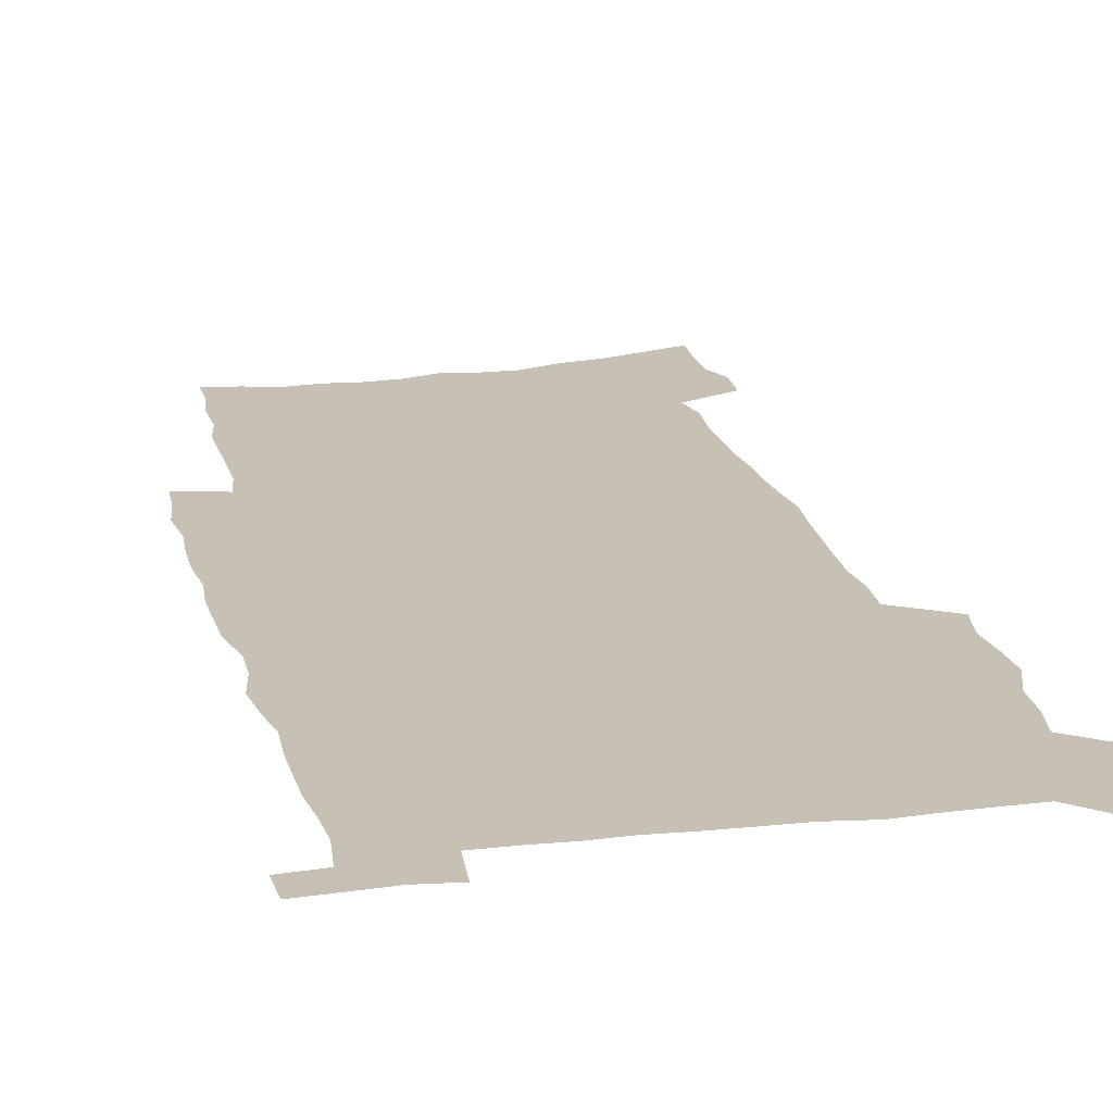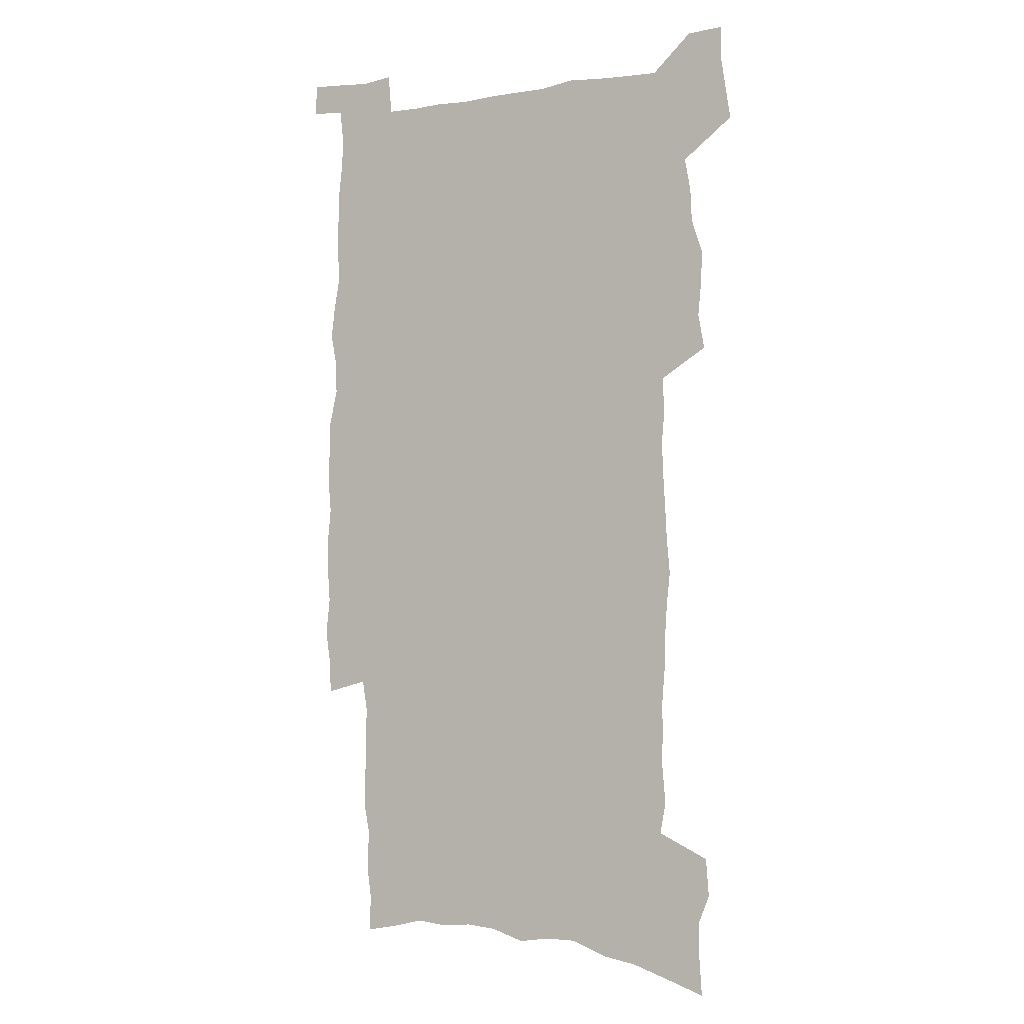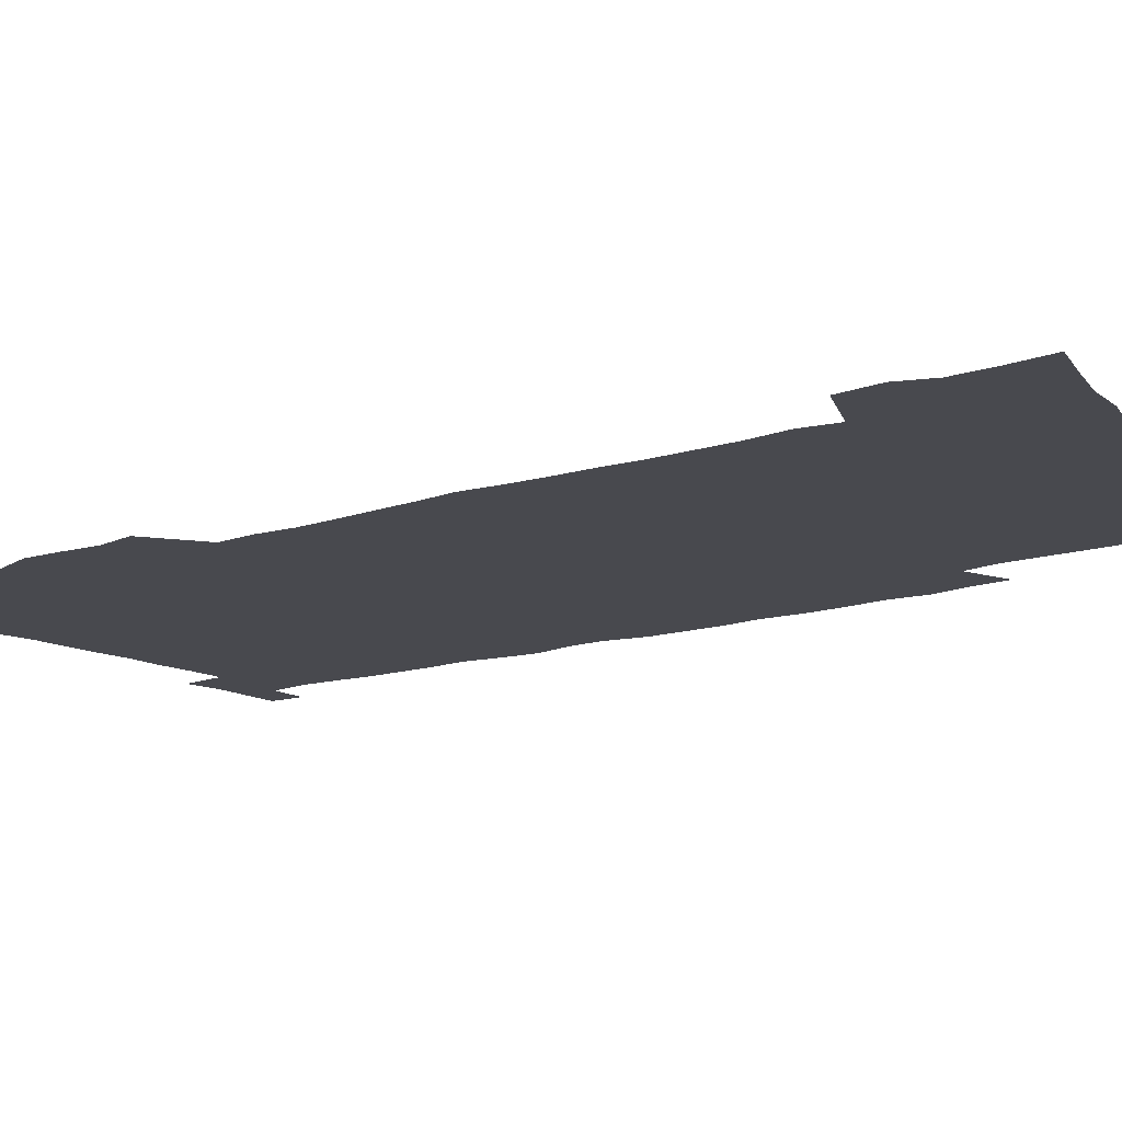
<metadata>
{"format":"obj","ext":"obj","renderer":"f3d","projection":"perspective","resolution":1024,"background":"white","views":[{"elev":18.5,"azim":167.3,"up":"+Z"},{"elev":-2.5,"azim":-152.9,"up":"+Y"},{"elev":-12.7,"azim":-51.4,"up":"+Z"}]}
</metadata>
<code>
v 449.5 548.2 0
v 451.7 562 0
v 453.8 575.7 0
v 453.7 589.9 0
v 464.9 154.5 0
v 466.1 171.2 0
v 466.2 186.7 0
v 461.4 198.7 0
v 462.7 215.2 0
v 462.6 444.6 0
v 465.3 459.6 0
v 463.9 473.9 0
v 463.4 488.2 0
v 468.3 503 0
v 468.9 517 0
v 471.5 531.1 0
v 469.9 545.8 0
v 470.5 559.9 0
v 470.5 574.1 0
v 469.3 588.9 0
v 481.7 160.3 0
v 483.7 178 0
v 485.5 194.7 0
v 481.3 206.7 0
v 484.7 225.5 0
v 482.2 238.9 0
v 483.6 255.3 0
v 483.5 270.3 0
v 483.5 285.3 0
v 482.4 299.6 0
v 482.1 314.3 0
v 481.2 328.7 0
v 479.7 343 0
v 481.1 358.4 0
v 481.8 373.4 0
v 482.8 388.3 0
v 483.3 402.8 0
v 482.1 417 0
v 483 431.5 0
v 481.4 445.7 0
v 483.3 460.2 0
v 481.3 474.4 0
v 484.5 488.8 0
v 485.5 502.6 0
v 484.8 516.5 0
v 487.9 530.2 0
v 486.6 544.7 0
v 486 559 0
v 486.4 572.8 0
v 497.9 165.6 0
v 499.1 182.8 0
v 498.2 196.9 0
v 498.8 212.9 0
v 500.9 230.4 0
v 498.6 243.6 0
v 501.4 260.7 0
v 500.9 275.1 0
v 501.6 290.3 0
v 501.4 304.6 0
v 500.1 318.5 0
v 499.4 332.8 0
v 499.4 347.3 0
v 498.9 361.5 0
v 500.3 376.6 0
v 500.7 390.8 0
v 500.1 404.7 0
v 500.3 418.8 0
v 500 432.8 0
v 499.1 446.7 0
v 500.3 461 0
v 501.1 474.9 0
v 500.8 488.7 0
v 502.3 502.4 0
v 502.3 516.1 0
v 503 529.6 0
v 503.8 542.8 0
v 501.8 557.9 0
v 500.6 573 0
v 512.1 168 0
v 513.3 185.4 0
v 512.6 199.9 0
v 517.6 221.5 0
v 517.4 235.7 0
v 517.1 249.9 0
v 516.4 263.8 0
v 516.5 278.5 0
v 517.5 293.9 0
v 515.8 307 0
v 515.2 321 0
v 515.5 335.7 0
v 514 349.2 0
v 514.7 363.7 0
v 516.8 379.1 0
v 516.4 392.5 0
v 516 406.1 0
v 515.3 419.7 0
v 516.1 433.9 0
v 516.5 447.8 0
v 516.4 461.5 0
v 517 475.1 0
v 516.8 488.7 0
v 516.8 502.2 0
v 517.3 515.7 0
v 517.4 529.1 0
v 517.8 542.6 0
v 516.9 556.8 0
v 514.8 573.4 0
v 528.5 174 0
v 528.3 189.2 0
v 530.1 207.7 0
v 531.5 224.6 0
v 530.9 237.6 0
v 532.7 254 0
v 530.9 266.5 0
v 531.1 281.1 0
v 531 295.3 0
v 530.5 309.2 0
v 529.3 322.6 0
v 530.7 338.3 0
v 530.7 352.2 0
v 529.7 365.5 0
v 530.1 379.5 0
v 530.8 393.6 0
v 530.5 407 0
v 530.8 420.6 0
v 529.6 434.2 0
v 530.9 448.4 0
v 531.2 461.9 0
v 531.3 475.2 0
v 531.6 488.6 0
v 531.5 502 0
v 531.5 515.3 0
v 532.5 528.4 0
v 531.8 542.4 0
v 530.8 557.1 0
v 528.7 574.4 0
v 541.8 173.9 0
v 543.2 193.9 0
v 543.7 209.5 0
v 544.1 224.5 0
v 545 240.9 0
v 545.1 255 0
v 544.5 267.9 0
v 544.9 282.2 0
v 544.9 297 0
v 544.4 310.9 0
v 544 324.8 0
v 544 339 0
v 544.2 353.3 0
v 544.1 366.9 0
v 544 380.5 0
v 544 393.9 0
v 543.4 406.9 0
v 545.1 421.8 0
v 544.4 435.1 0
v 545 448.8 0
v 545 462.1 0
v 544.2 475.5 0
v 545.4 488.9 0
v 545.3 502.1 0
v 546.2 515.1 0
v 545.6 529.1 0
v 545.4 542.4 0
v 544.9 556.7 0
v 544 572.1 0
v 555.2 171.7 0
v 556.4 193.2 0
v 556.7 209.2 0
v 557.2 225.8 0
v 557.8 241.6 0
v 557.8 255.4 0
v 558.3 269.7 0
v 557.8 282.2 0
v 558.2 299 0
v 557.7 311.9 0
v 557.5 325.6 0
v 557.4 339.7 0
v 557.4 353.6 0
v 557.4 367.5 0
v 557.5 381.1 0
v 557.7 394.5 0
v 558 408.5 0
v 558.3 422.1 0
v 558.3 435.5 0
v 558.6 449.1 0
v 558.9 462.4 0
v 558.5 475.7 0
v 559.2 488.9 0
v 558.9 502.1 0
v 559.2 515.1 0
v 559.2 528.6 0
v 559 542.3 0
v 558.8 556 0
v 558 571.9 0
v 569.5 176.3 0
v 570 195.4 0
v 570.3 211.7 0
v 570.5 228.2 0
v 570.6 241.6 0
v 570.7 257.1 0
v 570.7 269.9 0
v 570.6 282.6 0
v 570.9 299.3 0
v 571.1 312.7 0
v 570.9 326.3 0
v 570.9 340.6 0
v 570.8 354.3 0
v 570.7 368.2 0
v 570.4 380.9 0
v 571.5 395.8 0
v 571.5 409 0
v 571.7 422.2 0
v 571.7 435.6 0
v 571.8 448.9 0
v 572.1 462.7 0
v 572.1 475.8 0
v 572.3 489 0
v 572.3 502.1 0
v 572.2 515.5 0
v 572.6 528.2 0
v 572.3 542.8 0
v 572.4 556.2 0
v 571.8 571.6 0
v 583 177.4 0
v 583 195.6 0
v 583.6 209.8 0
v 583.4 226.5 0
v 583.5 242 0
v 583.8 255.5 0
v 583.5 269.8 0
v 583.7 282.8 0
v 584.6 296.9 0
v 584.2 312.8 0
v 584.2 326.3 0
v 584.1 340.6 0
v 584.1 354.7 0
v 583.9 368.7 0
v 584.3 382.6 0
v 584.4 395.9 0
v 584.5 409.6 0
v 585 422.4 0
v 585 435.8 0
v 585.1 449.1 0
v 585.2 462.5 0
v 585.5 475.8 0
v 585.5 489.1 0
v 585.5 502.2 0
v 585.6 515.3 0
v 585.8 528.9 0
v 586.1 541.9 0
v 586 555.9 0
v 585.8 570.6 0
v 596.4 176 0
v 596.2 192.9 0
v 596.9 208.8 0
v 596.3 226.9 0
v 596.7 240.5 0
v 596.9 254.6 0
v 596.9 268.8 0
v 596.7 284.1 0
v 597.9 296.4 0
v 597.3 312.5 0
v 597.4 326.2 0
v 597.6 339.6 0
v 597.3 355.1 0
v 597.3 368.9 0
v 597.4 382.4 0
v 597.7 395.8 0
v 598.2 409.1 0
v 598.2 422.6 0
v 598.2 435.8 0
v 598.4 449 0
v 598.7 462 0
v 598.8 475.9 0
v 598.8 489.2 0
v 598.8 502.3 0
v 599 515.6 0
v 599.1 528.7 0
v 599.5 542.4 0
v 599.5 555.9 0
v 599.5 571.1 0
v 609.6 177.3 0
v 608.9 195.8 0
v 610.6 207.6 0
v 609.9 224.2 0
v 610.1 238.8 0
v 610.7 252.7 0
v 610.9 267 0
v 610.6 282.1 0
v 611 296.1 0
v 610.2 312.3 0
v 611 325.5 0
v 610.8 339.9 0
v 611.2 353.7 0
v 610.9 367.9 0
v 611.2 381.5 0
v 611.3 395.1 0
v 611.5 408.7 0
v 611.9 422.2 0
v 611.7 435.6 0
v 612.2 449 0
v 611.6 463.6 0
v 612.5 476.4 0
v 612.1 489.4 0
v 612.3 502.6 0
v 612.4 515.8 0
v 611.7 528.4 0
v 612.9 542.8 0
v 612.8 555.6 0
v 613 570.5 0
v 623.6 173.7 0
v 622.7 191.5 0
v 624.2 205 0
v 623.8 221.3 0
v 623.8 236.5 0
v 624.7 250.5 0
v 624.7 265.4 0
v 624.4 280.6 0
v 624.7 295.1 0
v 623.8 310.5 0
v 625.2 323.8 0
v 625.3 338.1 0
v 625.1 352.5 0
v 625.4 366.3 0
v 625 380.5 0
v 625.6 394.1 0
v 626.2 407.7 0
v 626.7 421.4 0
v 626.1 435.4 0
v 625.9 449.2 0
v 624.8 463 0
v 626.5 476.3 0
v 626.3 489.5 0
v 627.4 503.1 0
v 626.7 516.3 0
v 626 529.5 0
v 626.5 543 0
v 626.3 556.3 0
v 626.7 570.5 0
v 628.1 587.8 0
v 637.3 171.1 0
v 637.1 187.3 0
v 638.9 200.8 0
v 638.2 217.8 0
v 640.6 231.2 0
v 640.3 246.6 0
v 640 261.9 0
v 639.7 277.3 0
v 641.8 290.9 0
v 640.5 306.7 0
v 640.9 321.1 0
v 639.8 336.2 0
v 641.2 349.9 0
v 640.5 364.4 0
v 641.7 378.2 0
v 642 392.2 0
v 642.8 406.1 0
v 641.7 420.5 0
v 641.8 434.5 0
v 641.1 448.7 0
v 641 462.6 0
v 639.7 476.3 0
v 640.3 489.4 0
v 641.9 503.3 0
v 640.8 516.8 0
v 639.5 529.8 0
v 641.1 543.6 0
v 639.8 556.8 0
v 640.4 570.9 0
v 641.8 586.1 0
v 660.4 285.7 0
v 661 300.6 0
v 663 314.8 0
v 661.3 330.6 0
v 662.2 345.1 0
v 662.3 359.8 0
v 660.9 375 0
v 662 389.1 0
v 661.6 403.6 0
v 661.2 418 0
v 657.7 433.9 0
v 658 447.7 0
v 660.6 461.5 0
v 658.9 475.7 0
v 656.4 489.8 0
v 657.1 503.7 0
v 657 517.3 0
v 656.7 531 0
v 655.2 544.5 0
v 654.3 557.9 0
v 656 573.2 0
v 655.9 587 0
v 670.5 574.3 0
v 669.9 587.8 0
f 16 17 1
f 1 17 2
f 17 18 2
f 2 18 3
f 18 19 3
f 3 19 4
f 19 20 4
f 5 21 6
f 21 22 6
f 6 22 7
f 22 23 7
f 7 23 8
f 23 24 8
f 8 24 9
f 24 25 9
f 39 40 10
f 10 40 11
f 40 41 11
f 11 41 12
f 41 42 12
f 12 42 13
f 42 43 13
f 13 43 14
f 43 44 14
f 14 44 15
f 44 45 15
f 15 45 16
f 45 46 16
f 16 46 17
f 46 47 17
f 17 47 18
f 47 48 18
f 18 48 19
f 48 49 19
f 19 49 20
f 21 50 22
f 50 51 22
f 22 51 23
f 51 52 23
f 23 52 24
f 52 53 24
f 24 53 25
f 53 54 25
f 25 54 26
f 54 55 26
f 26 55 27
f 55 56 27
f 27 56 28
f 56 57 28
f 28 57 29
f 57 58 29
f 29 58 30
f 58 59 30
f 30 59 31
f 59 60 31
f 31 60 32
f 60 61 32
f 32 61 33
f 61 62 33
f 33 62 34
f 62 63 34
f 34 63 35
f 63 64 35
f 35 64 36
f 64 65 36
f 36 65 37
f 65 66 37
f 37 66 38
f 66 67 38
f 38 67 39
f 67 68 39
f 39 68 40
f 68 69 40
f 40 69 41
f 69 70 41
f 41 70 42
f 70 71 42
f 42 71 43
f 71 72 43
f 43 72 44
f 72 73 44
f 44 73 45
f 73 74 45
f 45 74 46
f 74 75 46
f 46 75 47
f 75 76 47
f 47 76 48
f 76 77 48
f 48 77 49
f 77 78 49
f 50 79 51
f 79 80 51
f 51 80 52
f 80 81 52
f 52 81 53
f 81 82 53
f 53 82 54
f 82 83 54
f 54 83 55
f 83 84 55
f 55 84 56
f 84 85 56
f 56 85 57
f 85 86 57
f 57 86 58
f 86 87 58
f 58 87 59
f 87 88 59
f 59 88 60
f 88 89 60
f 60 89 61
f 89 90 61
f 61 90 62
f 90 91 62
f 62 91 63
f 91 92 63
f 63 92 64
f 92 93 64
f 64 93 65
f 93 94 65
f 65 94 66
f 94 95 66
f 66 95 67
f 95 96 67
f 67 96 68
f 96 97 68
f 68 97 69
f 97 98 69
f 69 98 70
f 98 99 70
f 70 99 71
f 99 100 71
f 71 100 72
f 100 101 72
f 72 101 73
f 101 102 73
f 73 102 74
f 102 103 74
f 74 103 75
f 103 104 75
f 75 104 76
f 104 105 76
f 76 105 77
f 105 106 77
f 77 106 78
f 106 107 78
f 79 108 80
f 108 109 80
f 80 109 81
f 109 110 81
f 81 110 82
f 110 111 82
f 82 111 83
f 111 112 83
f 83 112 84
f 112 113 84
f 84 113 85
f 113 114 85
f 85 114 86
f 114 115 86
f 86 115 87
f 115 116 87
f 87 116 88
f 116 117 88
f 88 117 89
f 117 118 89
f 89 118 90
f 118 119 90
f 90 119 91
f 119 120 91
f 91 120 92
f 120 121 92
f 92 121 93
f 121 122 93
f 93 122 94
f 122 123 94
f 94 123 95
f 123 124 95
f 95 124 96
f 124 125 96
f 96 125 97
f 125 126 97
f 97 126 98
f 126 127 98
f 98 127 99
f 127 128 99
f 99 128 100
f 128 129 100
f 100 129 101
f 129 130 101
f 101 130 102
f 130 131 102
f 102 131 103
f 131 132 103
f 103 132 104
f 132 133 104
f 104 133 105
f 133 134 105
f 105 134 106
f 134 135 106
f 106 135 107
f 135 136 107
f 108 137 109
f 137 138 109
f 109 138 110
f 138 139 110
f 110 139 111
f 139 140 111
f 111 140 112
f 140 141 112
f 112 141 113
f 141 142 113
f 113 142 114
f 142 143 114
f 114 143 115
f 143 144 115
f 115 144 116
f 144 145 116
f 116 145 117
f 145 146 117
f 117 146 118
f 146 147 118
f 118 147 119
f 147 148 119
f 119 148 120
f 148 149 120
f 120 149 121
f 149 150 121
f 121 150 122
f 150 151 122
f 122 151 123
f 151 152 123
f 123 152 124
f 152 153 124
f 124 153 125
f 153 154 125
f 125 154 126
f 154 155 126
f 126 155 127
f 155 156 127
f 127 156 128
f 156 157 128
f 128 157 129
f 157 158 129
f 129 158 130
f 158 159 130
f 130 159 131
f 159 160 131
f 131 160 132
f 160 161 132
f 132 161 133
f 161 162 133
f 133 162 134
f 162 163 134
f 134 163 135
f 163 164 135
f 135 164 136
f 164 165 136
f 137 166 138
f 166 167 138
f 138 167 139
f 167 168 139
f 139 168 140
f 168 169 140
f 140 169 141
f 169 170 141
f 141 170 142
f 170 171 142
f 142 171 143
f 171 172 143
f 143 172 144
f 172 173 144
f 144 173 145
f 173 174 145
f 145 174 146
f 174 175 146
f 146 175 147
f 175 176 147
f 147 176 148
f 176 177 148
f 148 177 149
f 177 178 149
f 149 178 150
f 178 179 150
f 150 179 151
f 179 180 151
f 151 180 152
f 180 181 152
f 152 181 153
f 181 182 153
f 153 182 154
f 182 183 154
f 154 183 155
f 183 184 155
f 155 184 156
f 184 185 156
f 156 185 157
f 185 186 157
f 157 186 158
f 186 187 158
f 158 187 159
f 187 188 159
f 159 188 160
f 188 189 160
f 160 189 161
f 189 190 161
f 161 190 162
f 190 191 162
f 162 191 163
f 191 192 163
f 163 192 164
f 192 193 164
f 164 193 165
f 193 194 165
f 166 195 167
f 195 196 167
f 167 196 168
f 196 197 168
f 168 197 169
f 197 198 169
f 169 198 170
f 198 199 170
f 170 199 171
f 199 200 171
f 171 200 172
f 200 201 172
f 172 201 173
f 201 202 173
f 173 202 174
f 202 203 174
f 174 203 175
f 203 204 175
f 175 204 176
f 204 205 176
f 176 205 177
f 205 206 177
f 177 206 178
f 206 207 178
f 178 207 179
f 207 208 179
f 179 208 180
f 208 209 180
f 180 209 181
f 209 210 181
f 181 210 182
f 210 211 182
f 182 211 183
f 211 212 183
f 183 212 184
f 212 213 184
f 184 213 185
f 213 214 185
f 185 214 186
f 214 215 186
f 186 215 187
f 215 216 187
f 187 216 188
f 216 217 188
f 188 217 189
f 217 218 189
f 189 218 190
f 218 219 190
f 190 219 191
f 219 220 191
f 191 220 192
f 220 221 192
f 192 221 193
f 221 222 193
f 193 222 194
f 222 223 194
f 195 224 196
f 224 225 196
f 196 225 197
f 225 226 197
f 197 226 198
f 226 227 198
f 198 227 199
f 227 228 199
f 199 228 200
f 228 229 200
f 200 229 201
f 229 230 201
f 201 230 202
f 230 231 202
f 202 231 203
f 231 232 203
f 203 232 204
f 232 233 204
f 204 233 205
f 233 234 205
f 205 234 206
f 234 235 206
f 206 235 207
f 235 236 207
f 207 236 208
f 236 237 208
f 208 237 209
f 237 238 209
f 209 238 210
f 238 239 210
f 210 239 211
f 239 240 211
f 211 240 212
f 240 241 212
f 212 241 213
f 241 242 213
f 213 242 214
f 242 243 214
f 214 243 215
f 243 244 215
f 215 244 216
f 244 245 216
f 216 245 217
f 245 246 217
f 217 246 218
f 246 247 218
f 218 247 219
f 247 248 219
f 219 248 220
f 248 249 220
f 220 249 221
f 249 250 221
f 221 250 222
f 250 251 222
f 222 251 223
f 251 252 223
f 224 253 225
f 253 254 225
f 225 254 226
f 254 255 226
f 226 255 227
f 255 256 227
f 227 256 228
f 256 257 228
f 228 257 229
f 257 258 229
f 229 258 230
f 258 259 230
f 230 259 231
f 259 260 231
f 231 260 232
f 260 261 232
f 232 261 233
f 261 262 233
f 233 262 234
f 262 263 234
f 234 263 235
f 263 264 235
f 235 264 236
f 264 265 236
f 236 265 237
f 265 266 237
f 237 266 238
f 266 267 238
f 238 267 239
f 267 268 239
f 239 268 240
f 268 269 240
f 240 269 241
f 269 270 241
f 241 270 242
f 270 271 242
f 242 271 243
f 271 272 243
f 243 272 244
f 272 273 244
f 244 273 245
f 273 274 245
f 245 274 246
f 274 275 246
f 246 275 247
f 275 276 247
f 247 276 248
f 276 277 248
f 248 277 249
f 277 278 249
f 249 278 250
f 278 279 250
f 250 279 251
f 279 280 251
f 251 280 252
f 280 281 252
f 253 282 254
f 282 283 254
f 254 283 255
f 283 284 255
f 255 284 256
f 284 285 256
f 256 285 257
f 285 286 257
f 257 286 258
f 286 287 258
f 258 287 259
f 287 288 259
f 259 288 260
f 288 289 260
f 260 289 261
f 289 290 261
f 261 290 262
f 290 291 262
f 262 291 263
f 291 292 263
f 263 292 264
f 292 293 264
f 264 293 265
f 293 294 265
f 265 294 266
f 294 295 266
f 266 295 267
f 295 296 267
f 267 296 268
f 296 297 268
f 268 297 269
f 297 298 269
f 269 298 270
f 298 299 270
f 270 299 271
f 299 300 271
f 271 300 272
f 300 301 272
f 272 301 273
f 301 302 273
f 273 302 274
f 302 303 274
f 274 303 275
f 303 304 275
f 275 304 276
f 304 305 276
f 276 305 277
f 305 306 277
f 277 306 278
f 306 307 278
f 278 307 279
f 307 308 279
f 279 308 280
f 308 309 280
f 280 309 281
f 309 310 281
f 282 311 283
f 311 312 283
f 283 312 284
f 312 313 284
f 284 313 285
f 313 314 285
f 285 314 286
f 314 315 286
f 286 315 287
f 315 316 287
f 287 316 288
f 316 317 288
f 288 317 289
f 317 318 289
f 289 318 290
f 318 319 290
f 290 319 291
f 319 320 291
f 291 320 292
f 320 321 292
f 292 321 293
f 321 322 293
f 293 322 294
f 322 323 294
f 294 323 295
f 323 324 295
f 295 324 296
f 324 325 296
f 296 325 297
f 325 326 297
f 297 326 298
f 326 327 298
f 298 327 299
f 327 328 299
f 299 328 300
f 328 329 300
f 300 329 301
f 329 330 301
f 301 330 302
f 330 331 302
f 302 331 303
f 331 332 303
f 303 332 304
f 332 333 304
f 304 333 305
f 333 334 305
f 305 334 306
f 334 335 306
f 306 335 307
f 335 336 307
f 307 336 308
f 336 337 308
f 308 337 309
f 337 338 309
f 309 338 310
f 338 339 310
f 311 341 312
f 341 342 312
f 312 342 313
f 342 343 313
f 313 343 314
f 343 344 314
f 314 344 315
f 344 345 315
f 315 345 316
f 345 346 316
f 316 346 317
f 346 347 317
f 317 347 318
f 347 348 318
f 318 348 319
f 348 349 319
f 319 349 320
f 349 350 320
f 320 350 321
f 350 351 321
f 321 351 322
f 351 352 322
f 322 352 323
f 352 353 323
f 323 353 324
f 353 354 324
f 324 354 325
f 354 355 325
f 325 355 326
f 355 356 326
f 326 356 327
f 356 357 327
f 327 357 328
f 357 358 328
f 328 358 329
f 358 359 329
f 329 359 330
f 359 360 330
f 330 360 331
f 360 361 331
f 331 361 332
f 361 362 332
f 332 362 333
f 362 363 333
f 333 363 334
f 363 364 334
f 334 364 335
f 364 365 335
f 335 365 336
f 365 366 336
f 336 366 337
f 366 367 337
f 337 367 338
f 367 368 338
f 338 368 339
f 368 369 339
f 339 369 340
f 369 370 340
f 349 371 350
f 371 372 350
f 350 372 351
f 372 373 351
f 351 373 352
f 373 374 352
f 352 374 353
f 374 375 353
f 353 375 354
f 375 376 354
f 354 376 355
f 376 377 355
f 355 377 356
f 377 378 356
f 356 378 357
f 378 379 357
f 357 379 358
f 379 380 358
f 358 380 359
f 380 381 359
f 359 381 360
f 381 382 360
f 360 382 361
f 382 383 361
f 361 383 362
f 383 384 362
f 362 384 363
f 384 385 363
f 363 385 364
f 385 386 364
f 364 386 365
f 386 387 365
f 365 387 366
f 387 388 366
f 366 388 367
f 388 389 367
f 367 389 368
f 389 390 368
f 368 390 369
f 390 391 369
f 369 391 370
f 391 392 370
f 391 393 392
f 393 394 392

</code>
